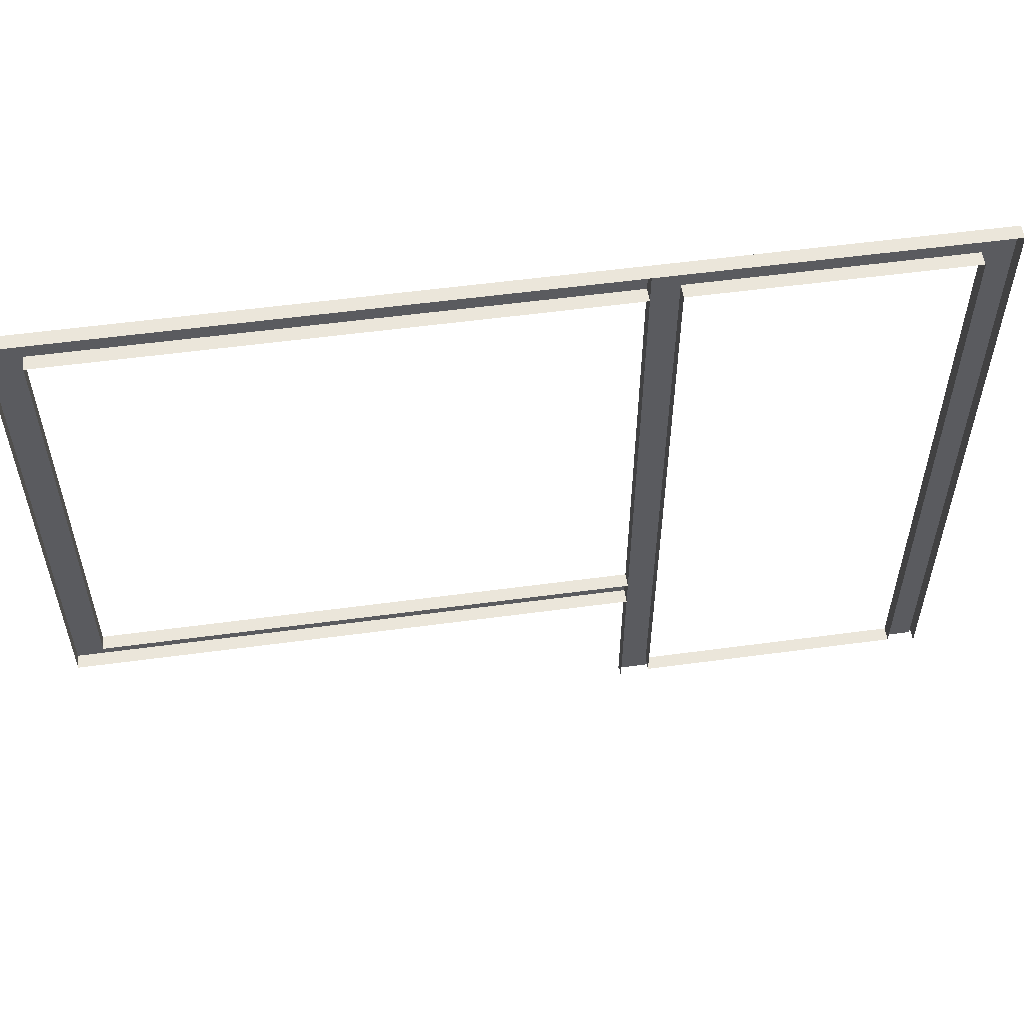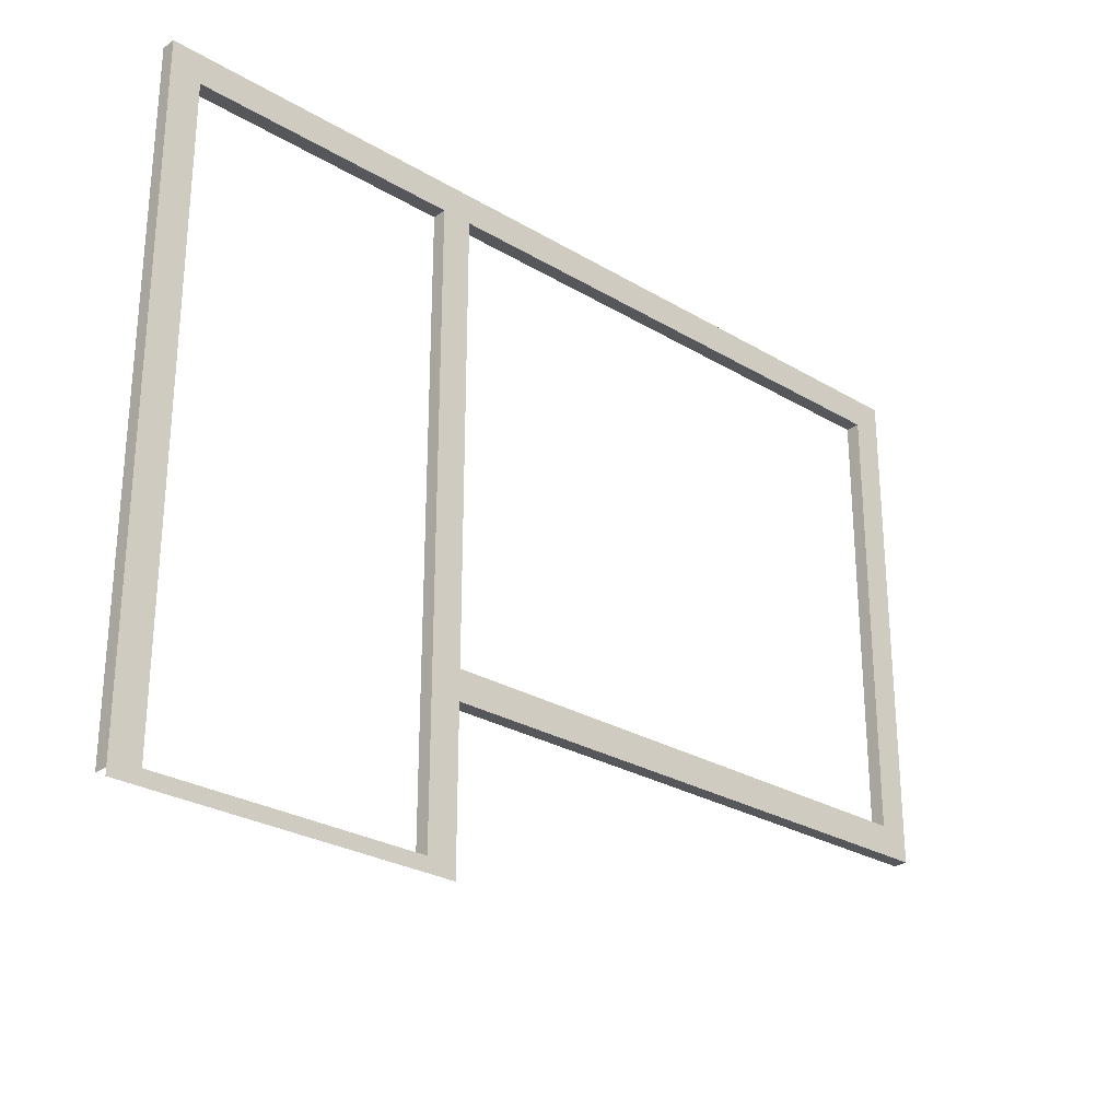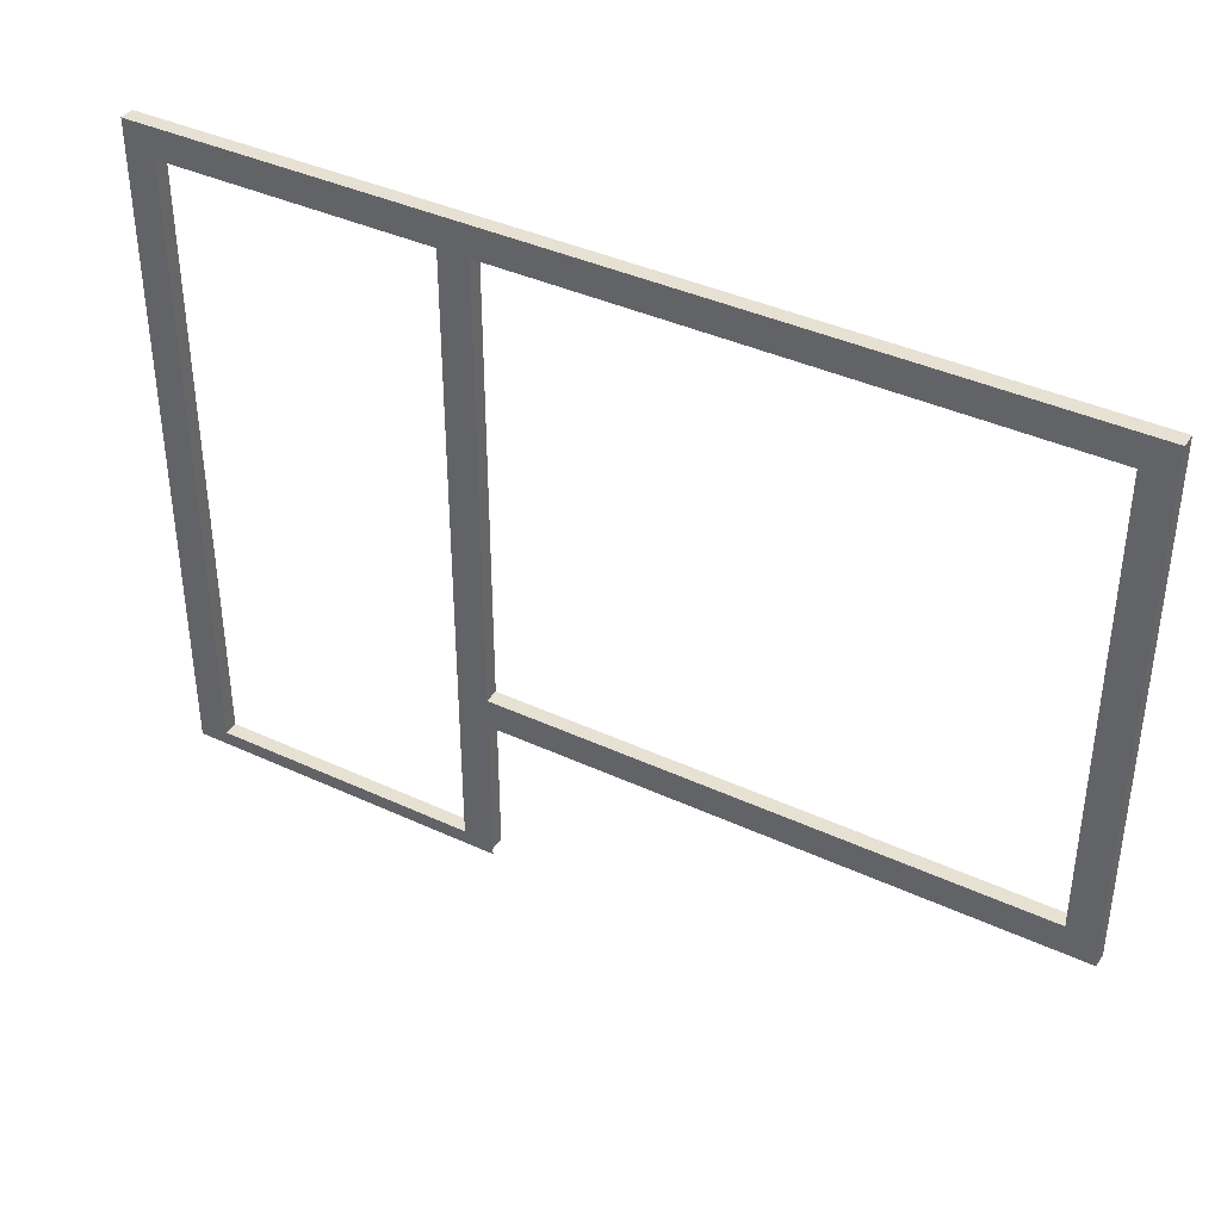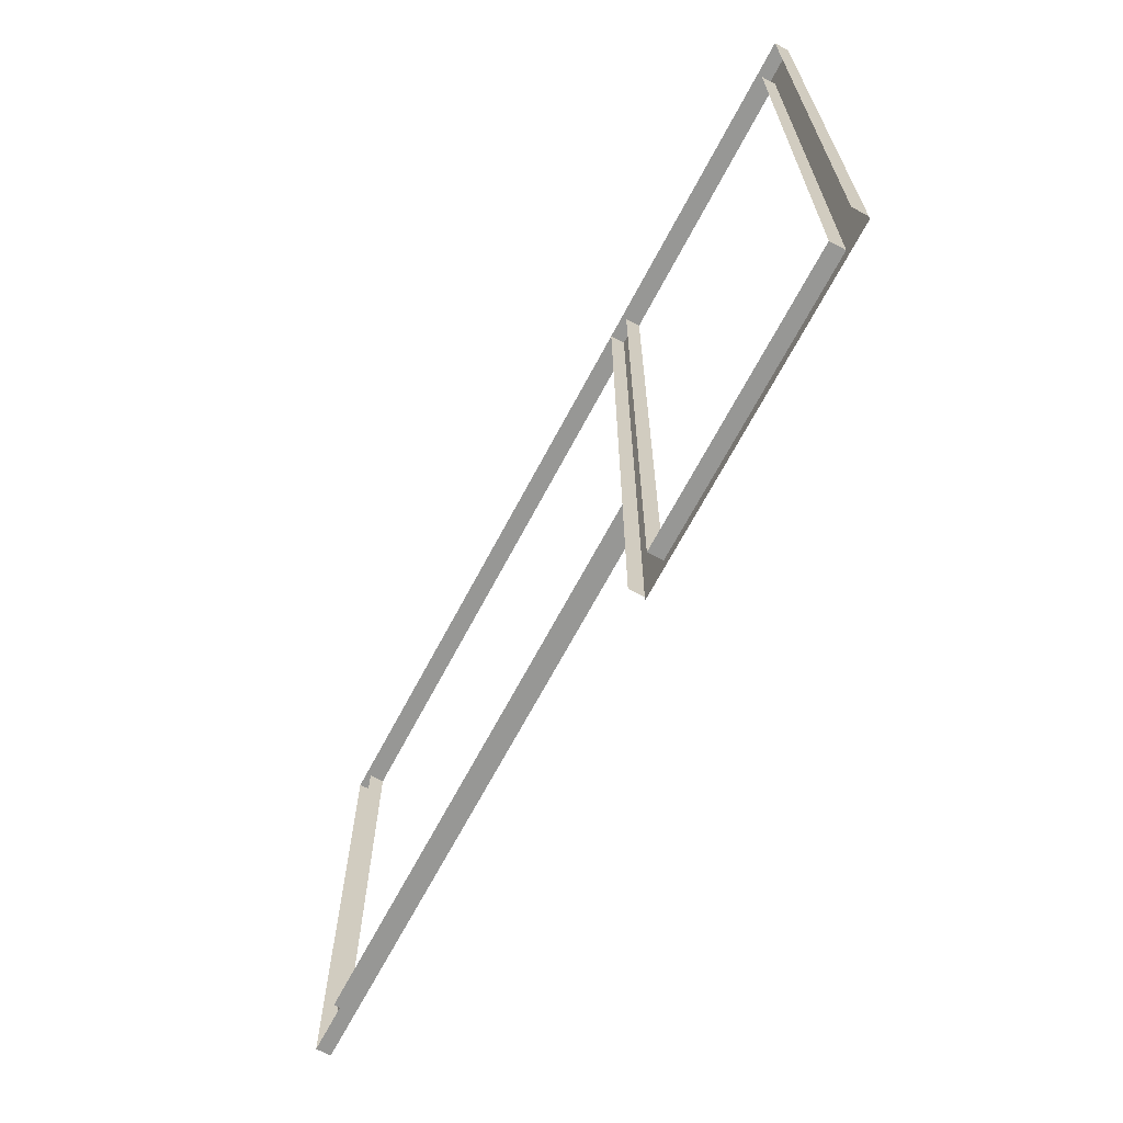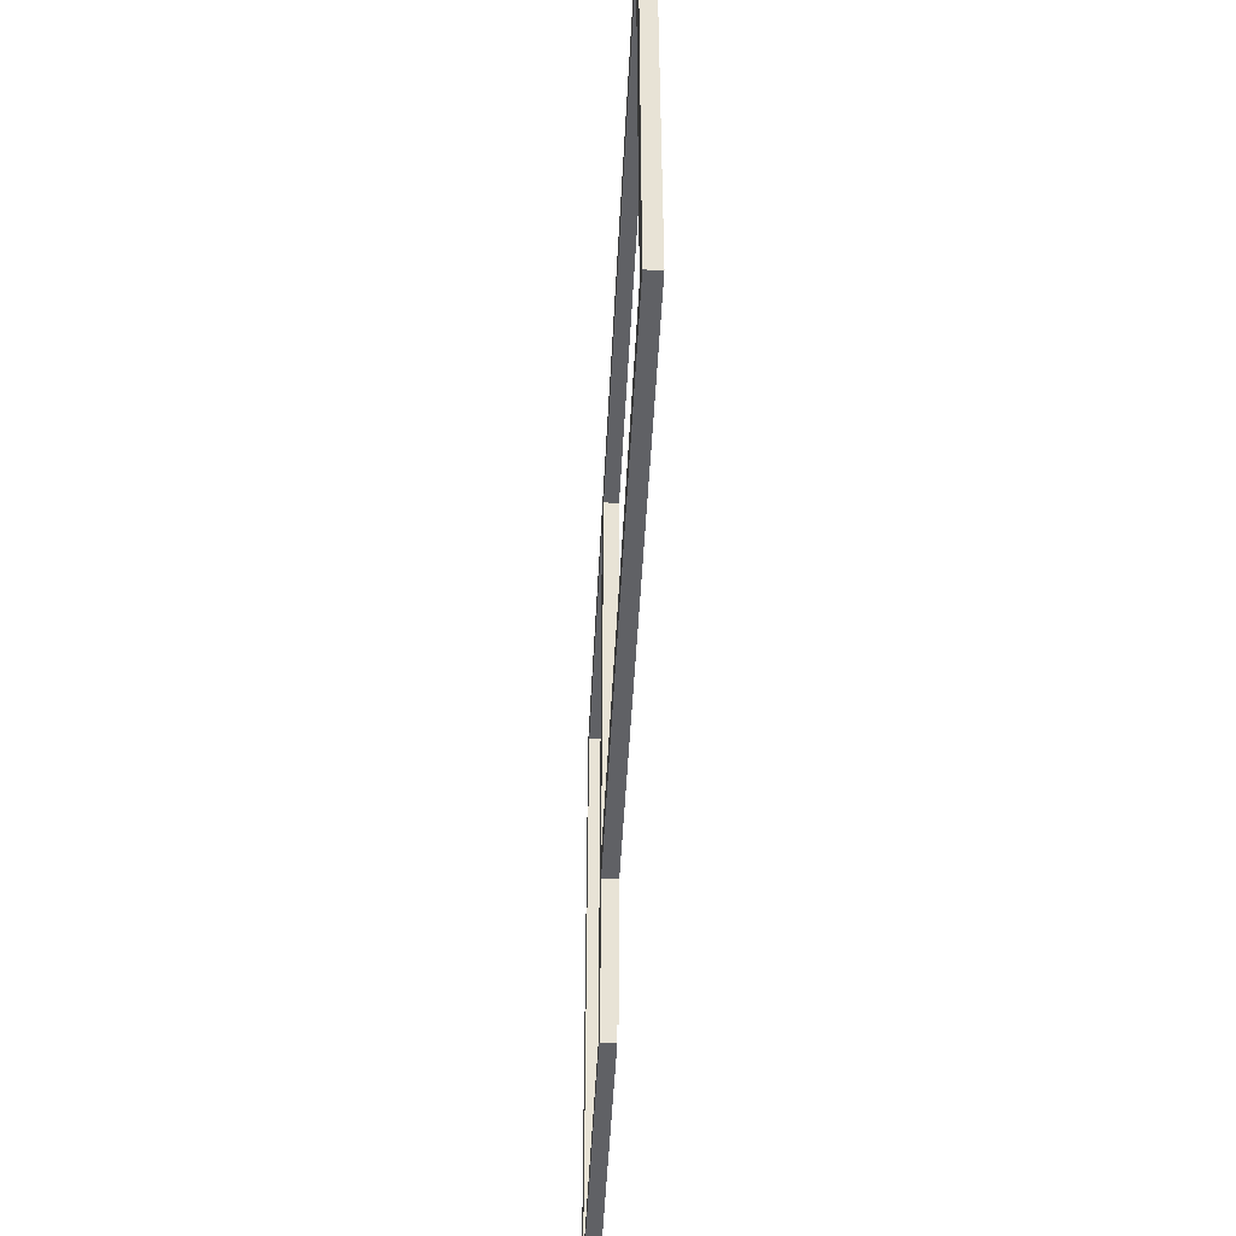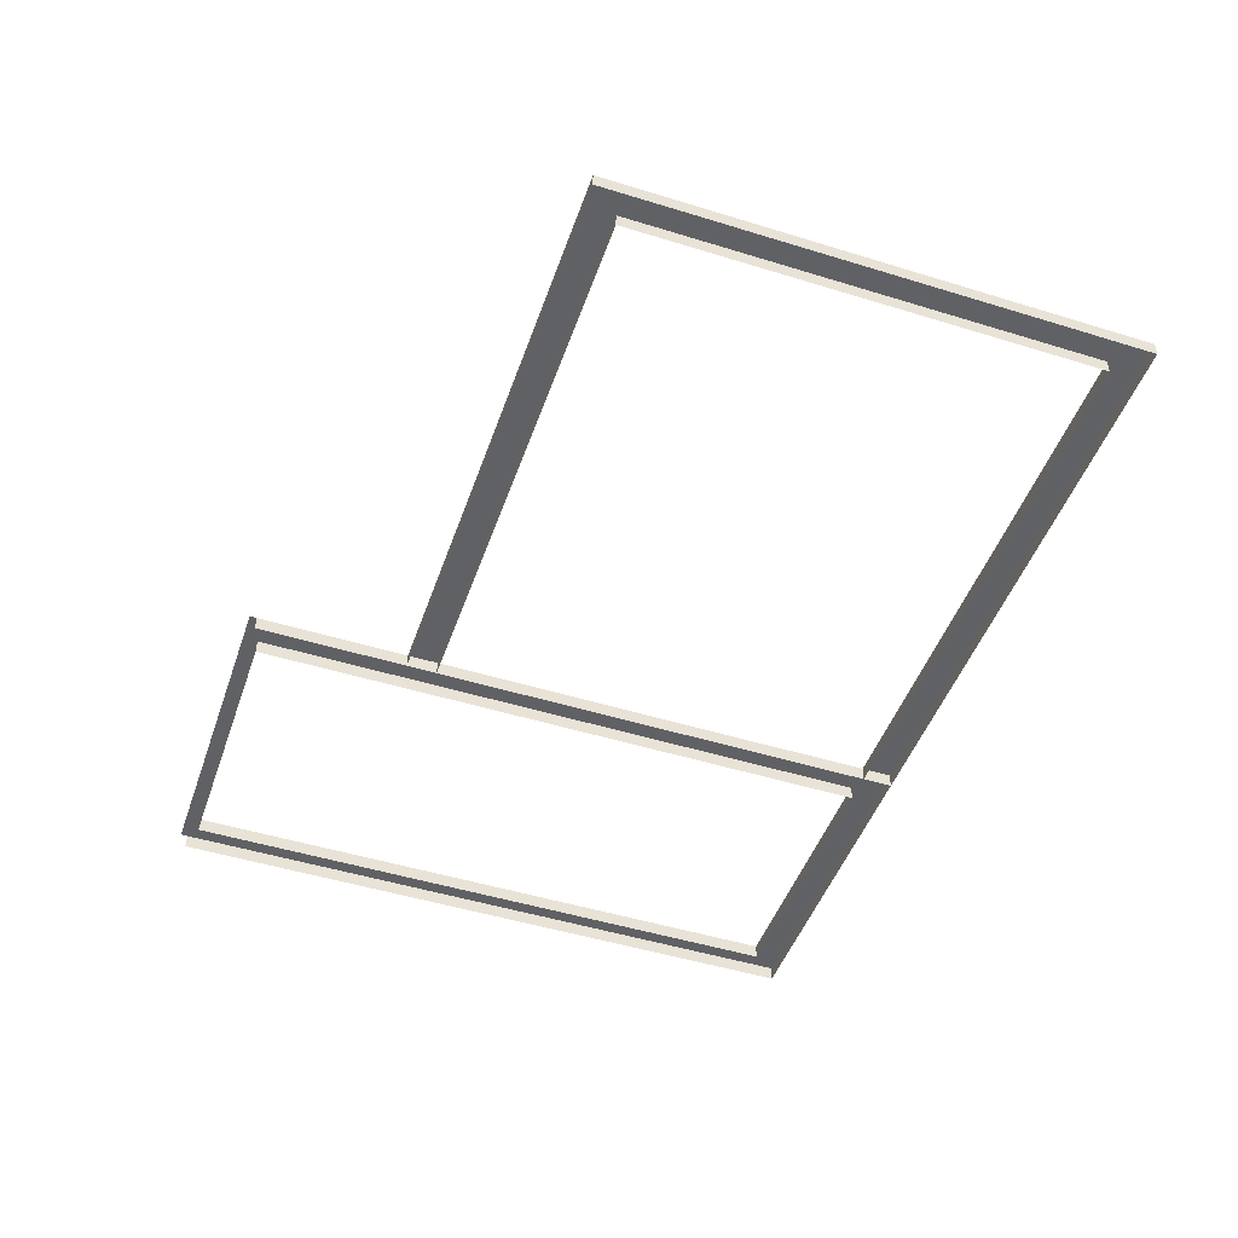
<metadata>
{"format":"obj","ext":"obj","renderer":"f3d","projection":"perspective","resolution":1024,"background":"white","views":[{"elev":54.8,"azim":173.3,"up":"+Y"},{"elev":-27.2,"azim":-41.2,"up":"+Y"},{"elev":39.5,"azim":31.4,"up":"+Y"},{"elev":-68.1,"azim":-116.5,"up":"+Y"},{"elev":-49.4,"azim":88.5,"up":"+Y"},{"elev":-48.9,"azim":71.1,"up":"+Z"}]}
</metadata>
<code>
o fh2-trim-porch-standard-kitchenB-surface
v 10.93 2.25 -165
v 13.93 2.25 -165
v 13.93 2.41 -165
v 10.93 2.41 -165
v 14.26 2.25 -165
v 14.26 9.663 -165
v 13.93 9.663 -165
v 10.6 2.25 -164.9
v 10.93 9.663 -165
v 10.6 9.663 -164.9
v 10.59 9.663 -165.1
v 10.59 2.327 -165.1
v 10.6 2.327 -164.9
v 14.26 2.327 -165.2
v 14.26 9.663 -165.2
v 14.26 2.327 -165
v 13.93 9.33 -165.2
v 13.93 2.41 -165.2
v 13.93 9.33 -165
v 10.93 2.41 -165.1
v 10.93 9.33 -165.1
v 10.93 9.33 -165
v 20.26 3.997 -165.2
v 20.59 3.997 -165.2
v 20.59 9.663 -165.2
v 20.26 9.663 -165.2
v 20.26 9.33 -165.3
v 20.26 4.33 -165.3
v 20.26 4.33 -165.2
v 20.26 9.33 -165.2
v 20.59 3.997 -165.4
v 20.59 9.663 -165.4
v 14.26 3.997 -165.2
v 14.26 3.997 -165
v 14.26 4.33 -165
v 14.26 4.33 -165.2
v 14.26 9.33 -165
v 14.26 9.33 -165.2
f 1 2 3 4
f 2 5 6 7
f 8 1 9 10
f 11 12 13 10
f 14 15 6 16
f 17 18 3 19
f 20 21 22 4
f 18 20 4 3
f 15 11 10 6
f 21 17 19 22
f 22 19 7 9
f 23 24 25 26
f 27 28 29 30
f 31 32 25 24
f 33 31 24 34
f 32 15 6 25
f 34 23 29 35
f 28 36 35 29
f 37 30 26 6
f 38 27 30 37

</code>
